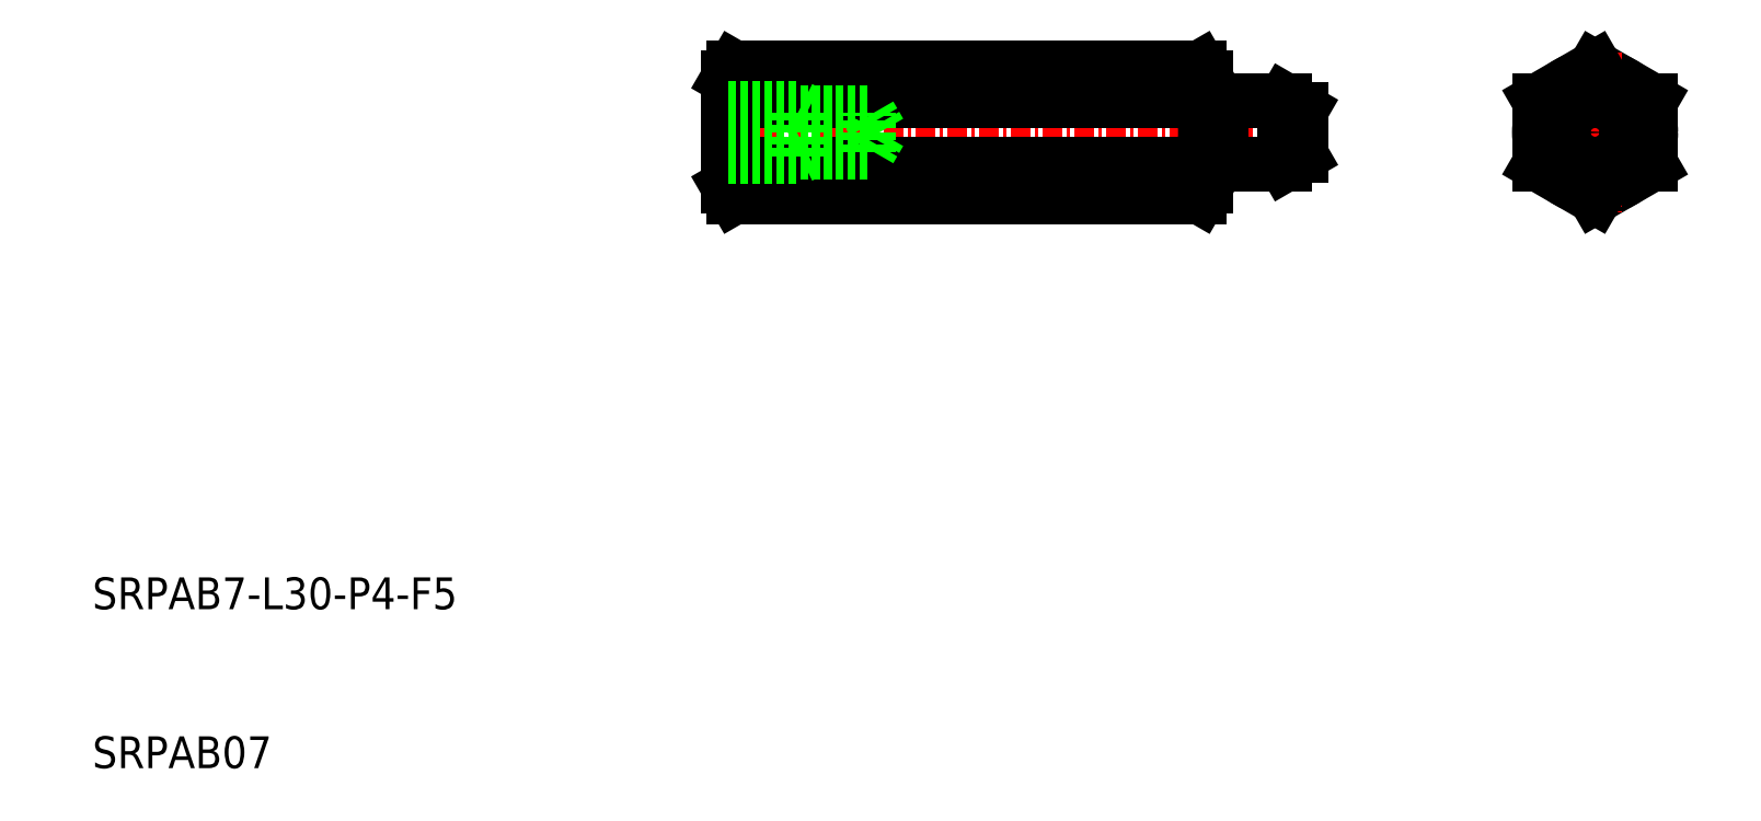
<metadata>
{"format":"dxf","ext":"dxf","renderer":"ezdxf+matplotlib","layout":"modelspace","background":"white","min_lineweight":24,"dpi":150}
</metadata>
<code>
0
SECTION
2
ENTITIES
0
LINE
8
CENTER
10
87
20
50
30
0
11
49
21
50
31
0
0
LINE
8
0
10
79.63
20
47.98
30
0
11
50.37
21
47.98
31
0
0
LINE
8
0
10
79.63
20
45.96
30
0
11
50.37
21
45.96
31
0
0
LINE
8
0
10
79.63
20
54.04
30
0
11
50.37
21
54.04
31
0
0
LINE
8
0
10
79.63
20
52.02
30
0
11
50.37
21
52.02
31
0
0
ARC
8
0
10
55.75
20
50
30
0
40
5.747
50
159.4
51
200.6
0
LINE
8
0
10
50
20
46.59
30
0
11
50
21
53.41
31
0
0
ARC
8
0
10
51.49
20
47
30
0
40
1.492
50
138.9
51
211.9
0
LINE
8
0
10
50.37
20
45.96
30
0
11
50
21
46.59
31
0
0
ARC
8
0
10
51.49
20
53
30
0
40
1.492
50
148.1
51
221.1
0
LINE
8
0
10
50.37
20
54.04
30
0
11
50
21
53.41
31
0
0
LINE
8
0
10
62.5
20
52.02
30
0
11
62.5
21
52.02
31
0
0
LINE
8
0
10
71.07
20
52.02
30
0
11
71.07
21
52.02
31
0
0
ARC
8
0
10
74.25
20
50
30
0
40
5.747
50
339.4
51
20.59
0
LINE
8
0
10
80
20
46.59
30
0
11
80
21
53.41
31
0
0
ARC
8
0
10
78.51
20
47
30
0
40
1.492
50
328.1
51
41.08
0
LINE
8
0
10
79.63
20
45.96
30
0
11
80
21
46.59
31
0
0
ARC
8
0
10
78.51
20
53
30
0
40
1.492
50
318.9
51
31.85
0
LINE
8
0
10
79.63
20
54.04
30
0
11
80
21
53.41
31
0
0
LINE
8
CENTER
10
100
20
50
30
0
11
109
21
50
31
0
0
LINE
8
0
10
108
20
47.98
30
0
11
104.5
21
45.96
31
0
0
LINE
8
0
10
104.5
20
54.04
30
0
11
108
21
52.02
31
0
0
CIRCLE
8
0
10
104.5
20
50
30
0
40
3.5
0
LINE
8
CENTER
10
104.5
20
55.04
30
0
11
104.5
21
44.96
31
0
0
LINE
8
0
10
101
20
47.98
30
0
11
101
21
52.02
31
0
0
LINE
8
0
10
104.5
20
45.96
30
0
11
101
21
47.98
31
0
0
LINE
8
0
10
101
20
52.02
30
0
11
104.5
21
54.04
31
0
0
LINE
8
0
10
108
20
52.02
30
0
11
108
21
47.98
31
0
0
LINE
8
0
10
85
20
48
30
0
11
81
21
48
31
0
0
LINE
8
0
10
85
20
52
30
0
11
81
21
52
31
0
0
LINE
8
0
10
80.83
20
51.9
30
0
11
80.2
21
51.9
31
0
0
LINE
8
0
10
85
20
48
30
0
11
85
21
52
31
0
0
LINE
8
0
10
86
20
48.58
30
0
11
86
21
51.42
31
0
0
LINE
8
0
10
81
20
48
30
0
11
81
21
52
31
0
0
LINE
8
0
10
86
20
51.42
30
0
11
85
21
52
31
0
0
LINE
8
0
10
86
20
48.58
30
0
11
85
21
48
31
0
0
ARC
8
0
10
80.2
20
52.1
30
0
40
0.2
50
180
51
270
0
ARC
8
0
10
80.83
20
52.1
30
0
40
0.2
50
270
51
330
0
LINE
8
0
10
80.83
20
48.1
30
0
11
80.2
21
48.1
31
0
0
ARC
8
0
10
80.2
20
47.9
30
0
40
0.2
50
90
51
180
0
ARC
8
0
10
80.83
20
47.9
30
0
40
0.2
50
30
51
90
0
CIRCLE
8
0
10
104.5
20
50
30
0
40
1.423
0
CIRCLE
8
0
10
104.5
20
50
30
0
40
2
0
LINE
8
0
10
50
20
51.5
30
0
11
54.5
21
51.5
31
0
0
LINE
8
0
10
50
20
51.23
30
0
11
58.79
21
51.23
31
0
0
LINE
8
0
10
54.5
20
51.5
30
0
11
55.04
21
51.23
31
0
0
LINE
8
0
10
54.5
20
48.5
30
0
11
54.5
21
51.5
31
0
0
LINE
8
0
10
58.79
20
48.77
30
0
11
58.79
21
51.23
31
0
0
LINE
8
0
10
59.5
20
50
30
0
11
58.79
21
51.23
31
0
0
LINE
8
0
10
50
20
48.5
30
0
11
54.5
21
48.5
31
0
0
LINE
8
0
10
50
20
48.77
30
0
11
58.79
21
48.77
31
0
0
LINE
8
0
10
54.5
20
48.5
30
0
11
55.04
21
48.77
31
0
0
LINE
8
0
10
59.5
20
50
30
0
11
58.79
21
48.77
31
0
0
TEXT
8
0
10
10
20
10
30
0
40
2
1
SRPAB07
0
TEXT
8
0
10
10
20
20
30
0
40
2
1
SRPAB7-L30-P4-F5
0
ENDSEC
0
EOF

</code>
